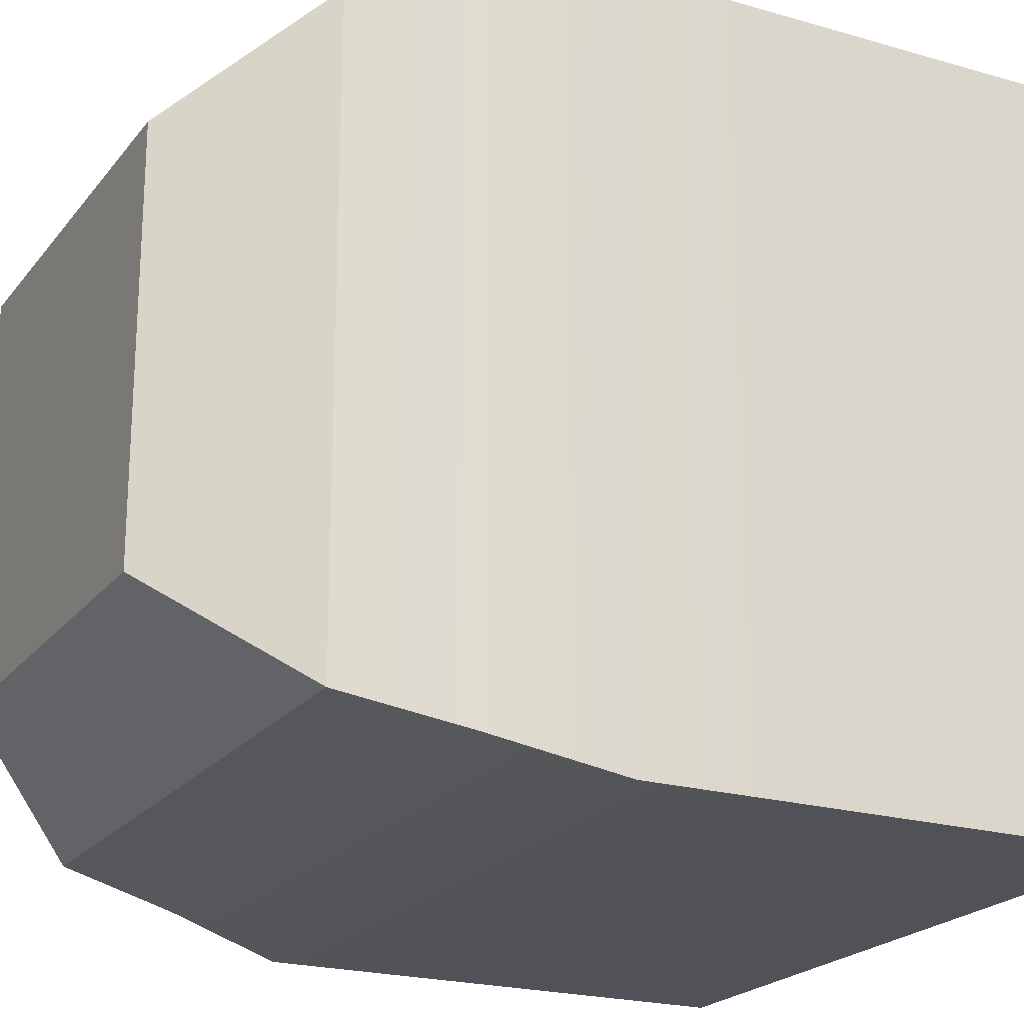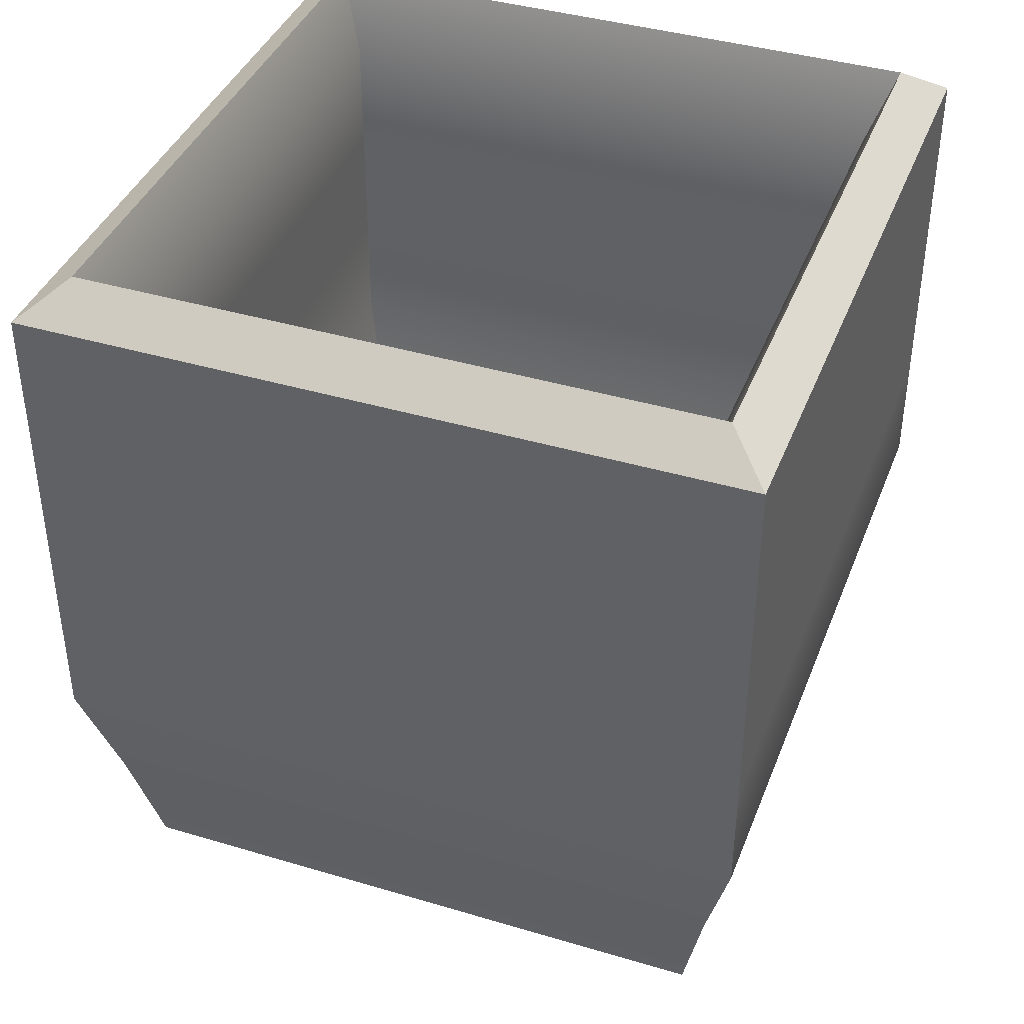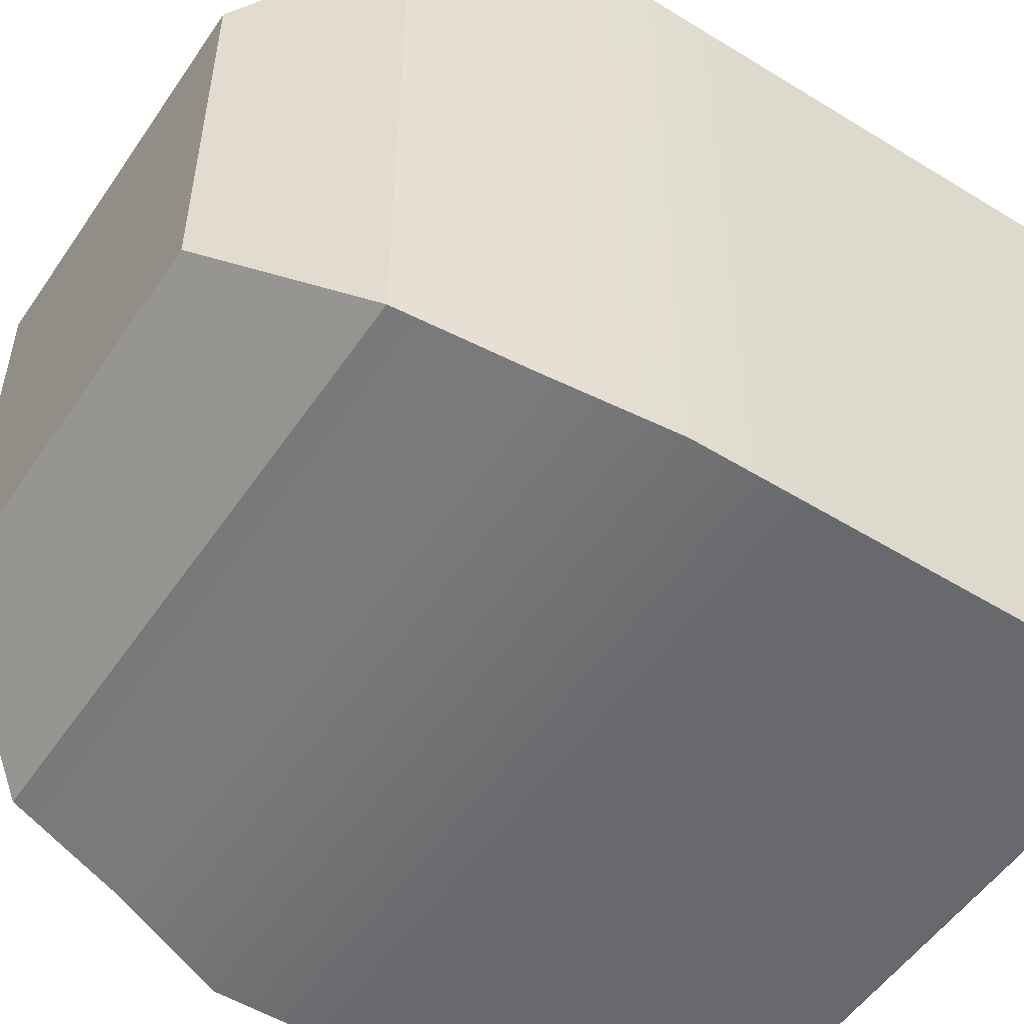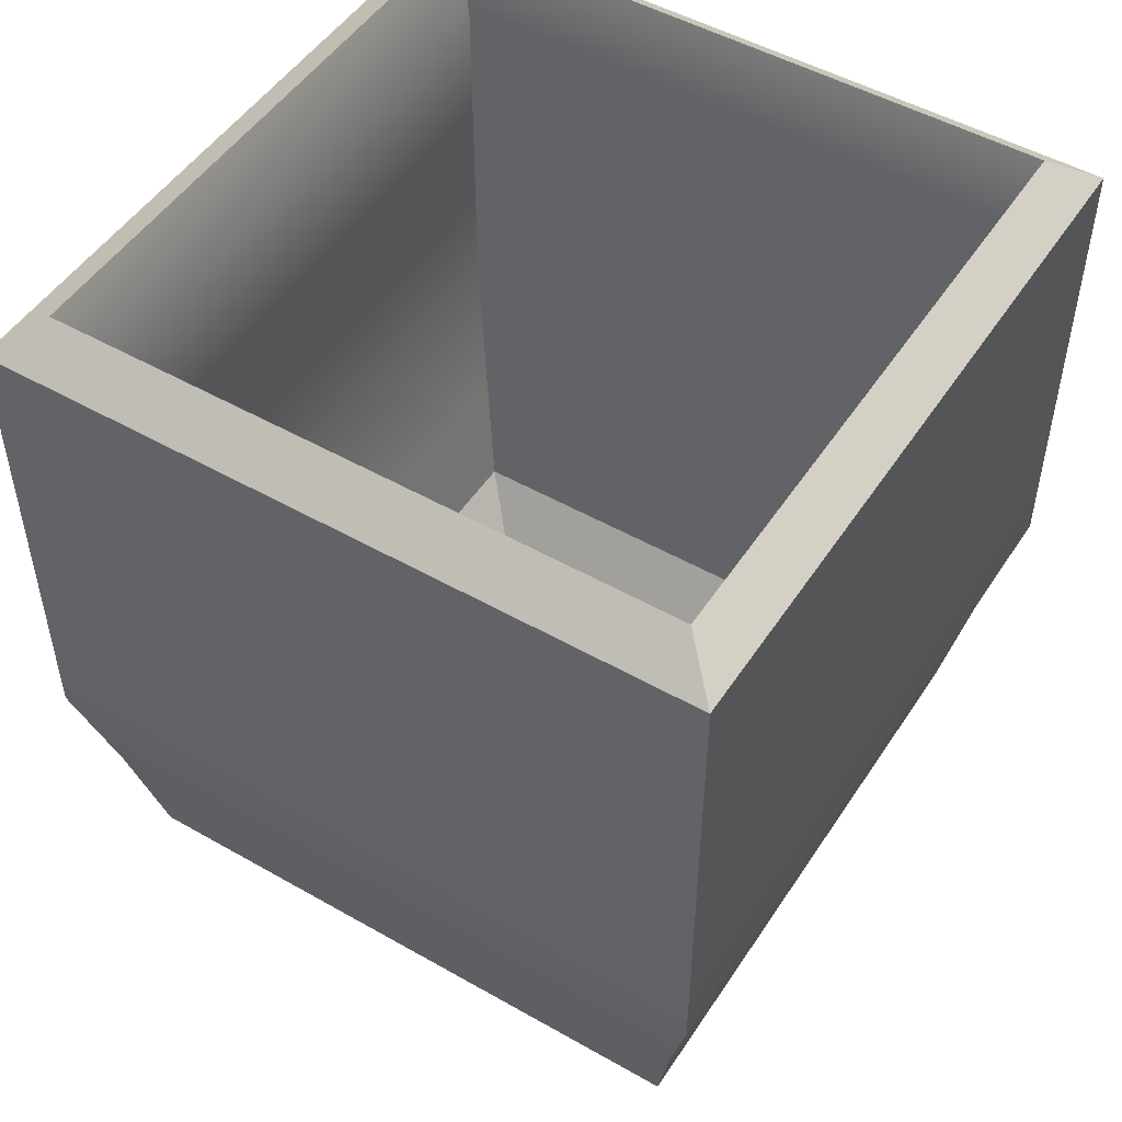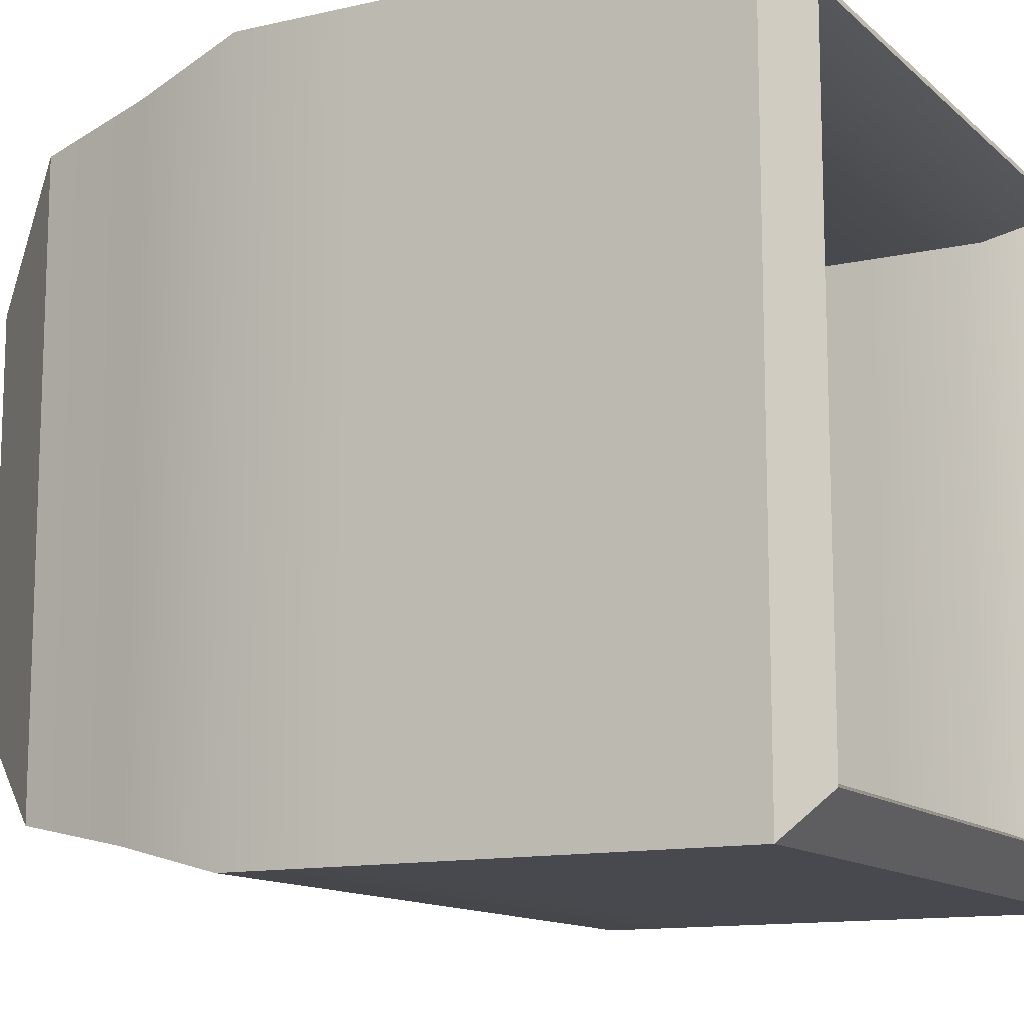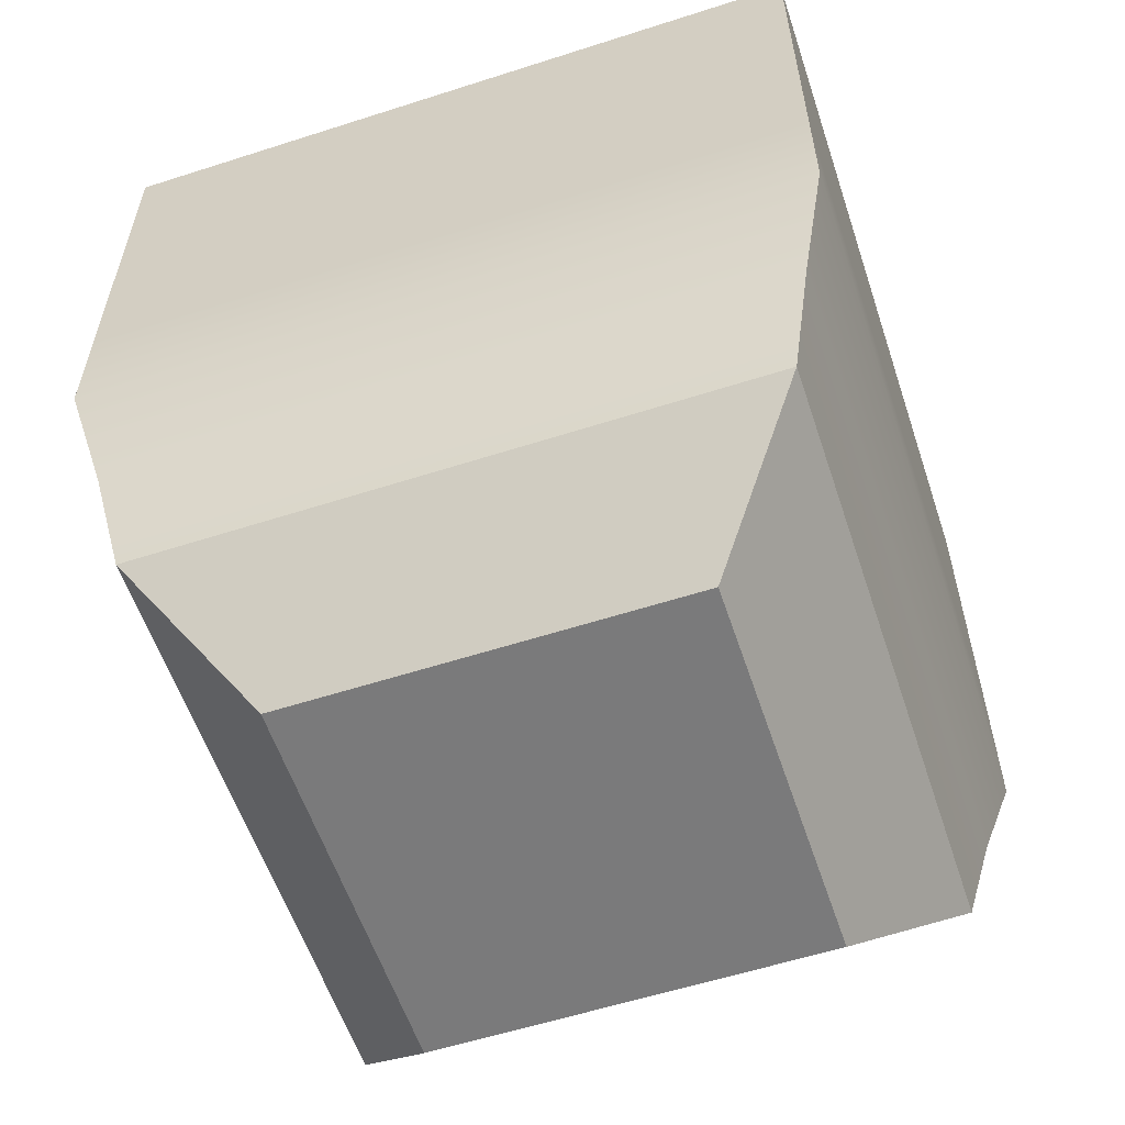
<metadata>
{"format":"obj","ext":"obj","renderer":"f3d","projection":"perspective","resolution":1024,"background":"white","views":[{"elev":-21.5,"azim":62.8,"up":"+Z"},{"elev":40.1,"azim":110.2,"up":"+Y"},{"elev":-52.8,"azim":56.6,"up":"+Z"},{"elev":49.9,"azim":122.1,"up":"+Y"},{"elev":-12.6,"azim":118.2,"up":"+Z"},{"elev":-58.1,"azim":108.4,"up":"+Y"}]}
</metadata>
<code>
o Box001
v -0.3508 -0.4132 -0.06344
v 0.3508 -0.4132 -0.06344
v -0.3508 -0.4132 -0.7651
v 0.3508 -0.4132 -0.7651
v -0.2814 -0.2603 -0.1329
v 0.2814 -0.2603 -0.1329
v -0.2814 -0.2603 -0.6956
v 0.2814 -0.2603 -0.6956
v -0.5372 -0.1869 0.1229
v 0.5372 -0.1869 0.1229
v 0.5372 -0.1869 -0.9515
v -0.5372 -0.1869 -0.9515
v -0.5817 0.02117 0.1674
v 0.5817 0.02117 0.1674
v 0.5817 0.02117 -0.9959
v -0.5817 0.02117 -0.9959
v -0.635 0.2294 0.2207
v 0.635 0.2294 0.2207
v 0.635 0.2294 -1.049
v -0.635 0.2294 -1.049
v -0.635 0.4436 0.2207
v 0.635 0.4436 0.2207
v 0.635 0.4436 -1.049
v -0.635 0.4436 -1.049
v -0.635 0.6578 0.2207
v 0.635 0.6578 0.2207
v 0.635 0.6578 -1.049
v -0.635 0.6578 -1.049
v -0.635 0.872 0.2207
v 0.635 0.872 0.2207
v 0.635 0.872 -1.049
v -0.635 0.872 -1.049
v -0.635 1.086 0.2207
v 0.635 1.086 0.2207
v 0.635 1.086 -1.049
v -0.635 1.086 -1.049
v -0.5575 1.145 0.1433
v 0.5575 1.145 0.1433
v 0.5575 1.145 -0.9718
v -0.5575 1.145 -0.9718
v -0.5093 1.014 0.09501
v 0.5093 1.014 0.09501
v 0.5093 1.014 -0.9235
v -0.5093 1.014 -0.9235
v -0.5093 0.8106 0.09501
v 0.5093 0.8106 0.09501
v 0.5093 0.8106 -0.9235
v -0.5093 0.8106 -0.9235
v -0.5093 0.5964 0.09501
v 0.5093 0.5964 0.09501
v 0.5093 0.5964 -0.9235
v -0.5093 0.5964 -0.9235
v -0.5093 0.4043 0.09501
v 0.5093 0.4043 0.09501
v 0.5093 0.4043 -0.9235
v -0.5093 0.4043 -0.9235
v -0.4665 0.1511 0.05223
v 0.4665 0.1511 0.05223
v 0.4665 0.1511 -0.8808
v -0.4665 0.1511 -0.8808
v -0.4308 -0.05445 0.01658
v 0.4308 -0.05445 0.01658
v 0.4308 -0.05445 -0.8451
v -0.4308 -0.05445 -0.8451
f 1 3 4 2
f 5 6 8 7
f 1 2 10 9
f 9 10 14 13
f 13 14 18 17
f 17 18 22 21
f 21 22 26 25
f 25 26 30 29
f 29 30 34 33
f 33 34 38 37
f 37 38 42 41
f 41 42 46 45
f 45 46 50 49
f 49 50 54 53
f 53 54 58 57
f 57 58 62 61
f 61 62 6 5
f 2 4 11 10
f 10 11 15 14
f 14 15 19 18
f 18 19 23 22
f 22 23 27 26
f 26 27 31 30
f 30 31 35 34
f 34 35 39 38
f 38 39 43 42
f 42 43 47 46
f 46 47 51 50
f 50 51 55 54
f 54 55 59 58
f 58 59 63 62
f 62 63 8 6
f 4 3 12 11
f 11 12 16 15
f 15 16 20 19
f 19 20 24 23
f 23 24 28 27
f 27 28 32 31
f 31 32 36 35
f 35 36 40 39
f 39 40 44 43
f 43 44 48 47
f 47 48 52 51
f 51 52 56 55
f 55 56 60 59
f 59 60 64 63
f 63 64 7 8
f 3 1 9 12
f 12 9 13 16
f 16 13 17 20
f 20 17 21 24
f 24 21 25 28
f 28 25 29 32
f 32 29 33 36
f 36 33 37 40
f 40 37 41 44
f 44 41 45 48
f 48 45 49 52
f 52 49 53 56
f 56 53 57 60
f 60 57 61 64
f 64 61 5 7

</code>
